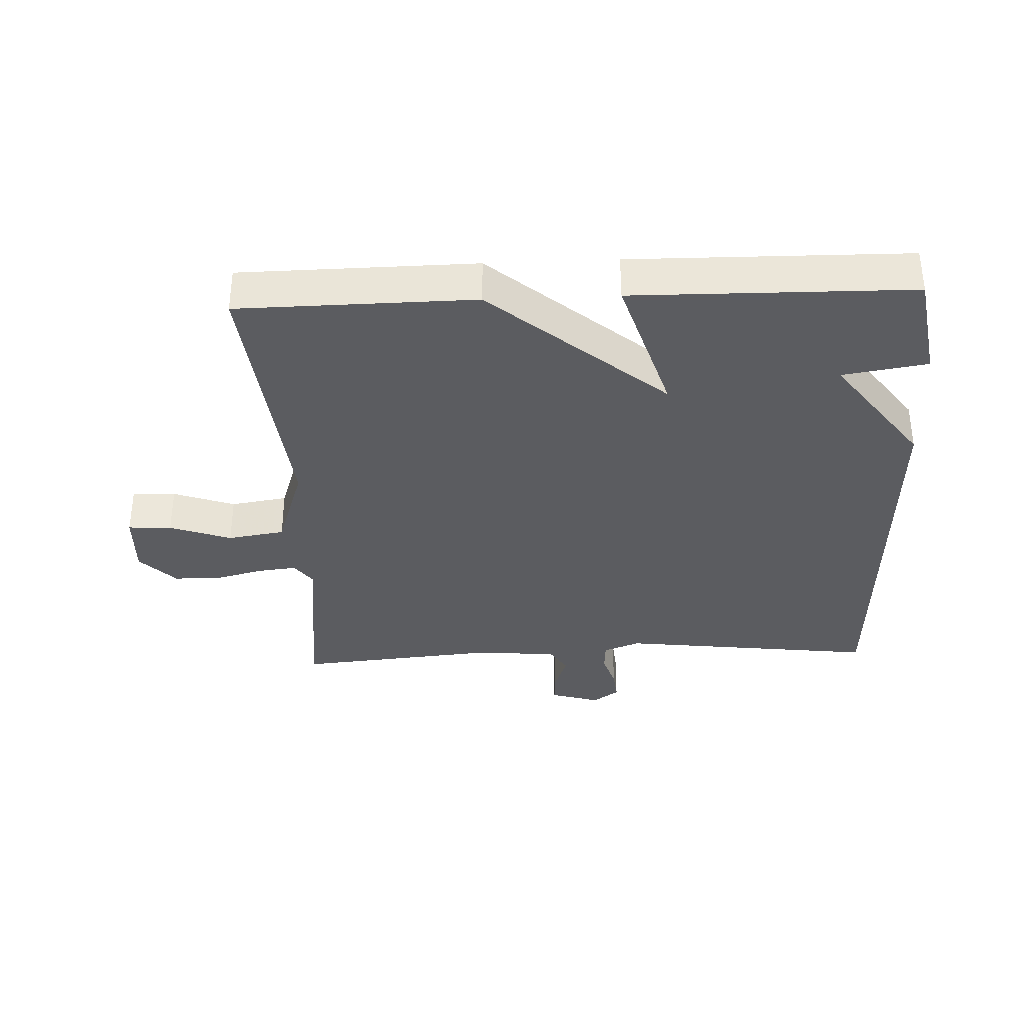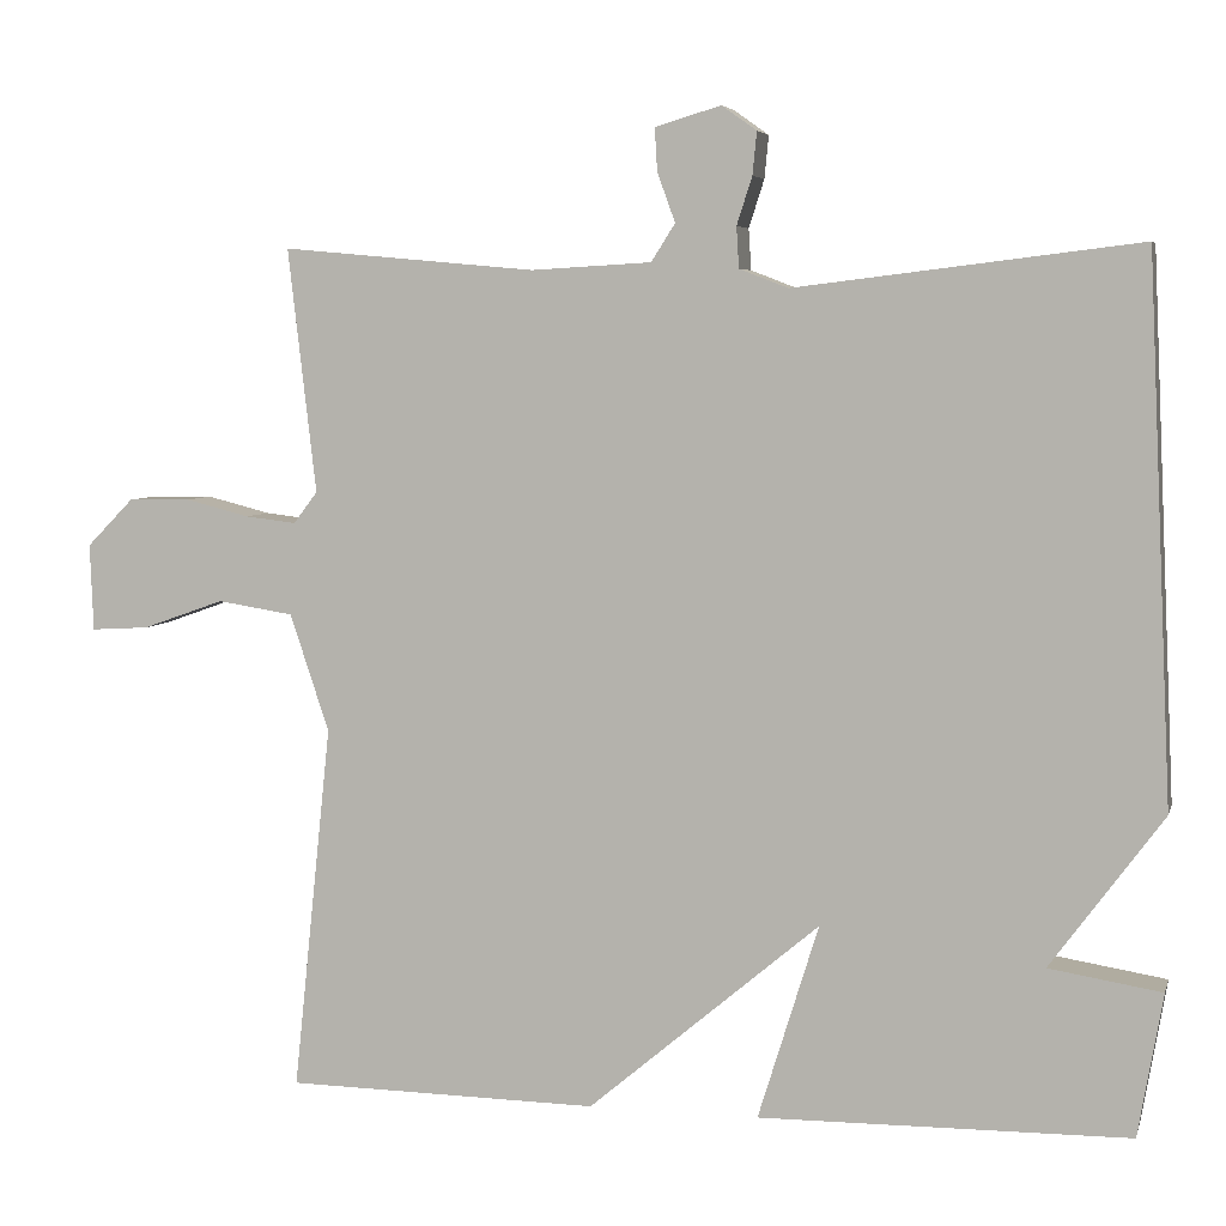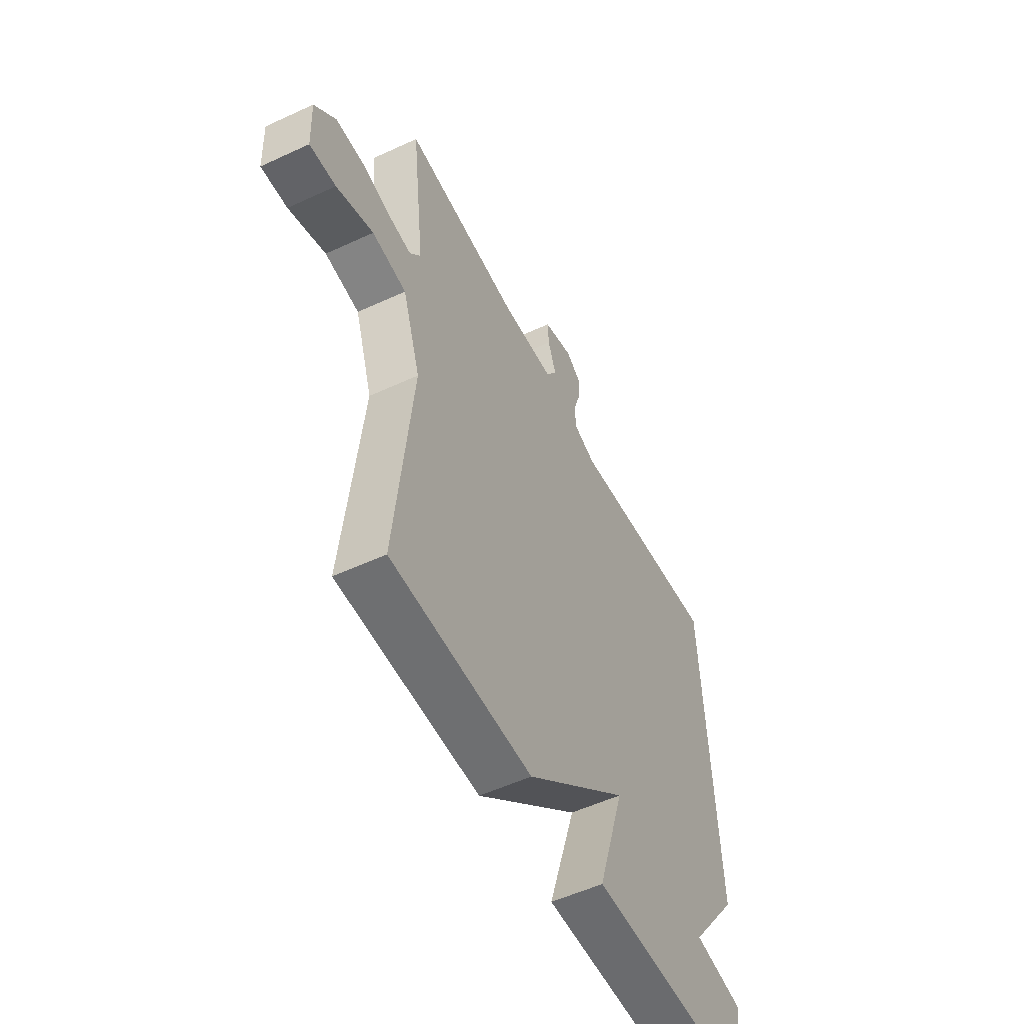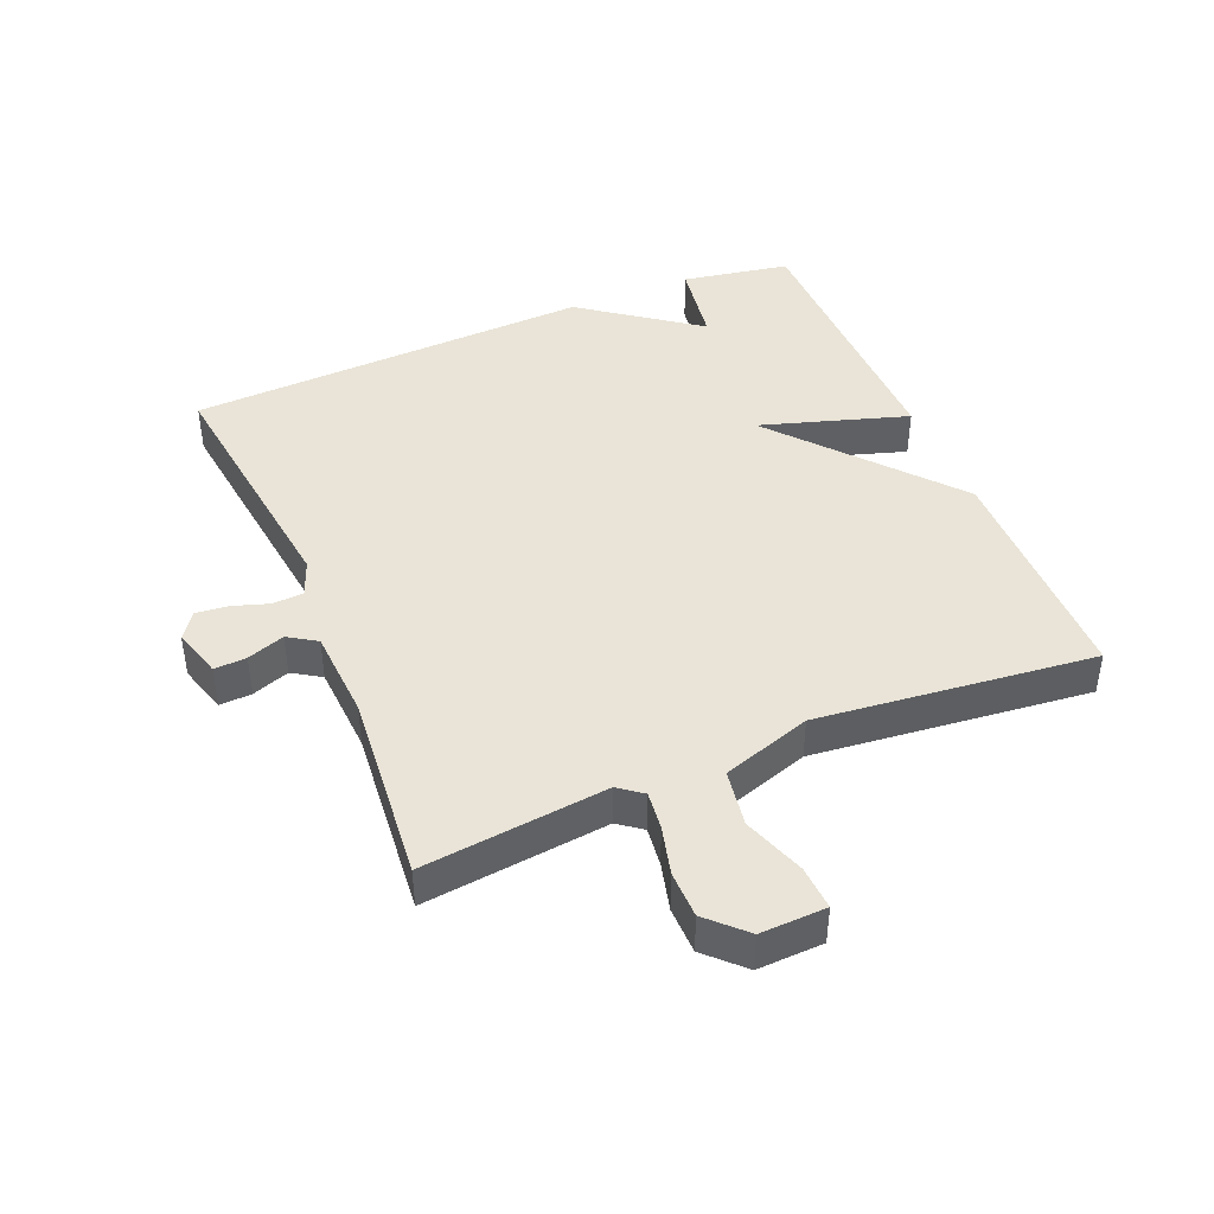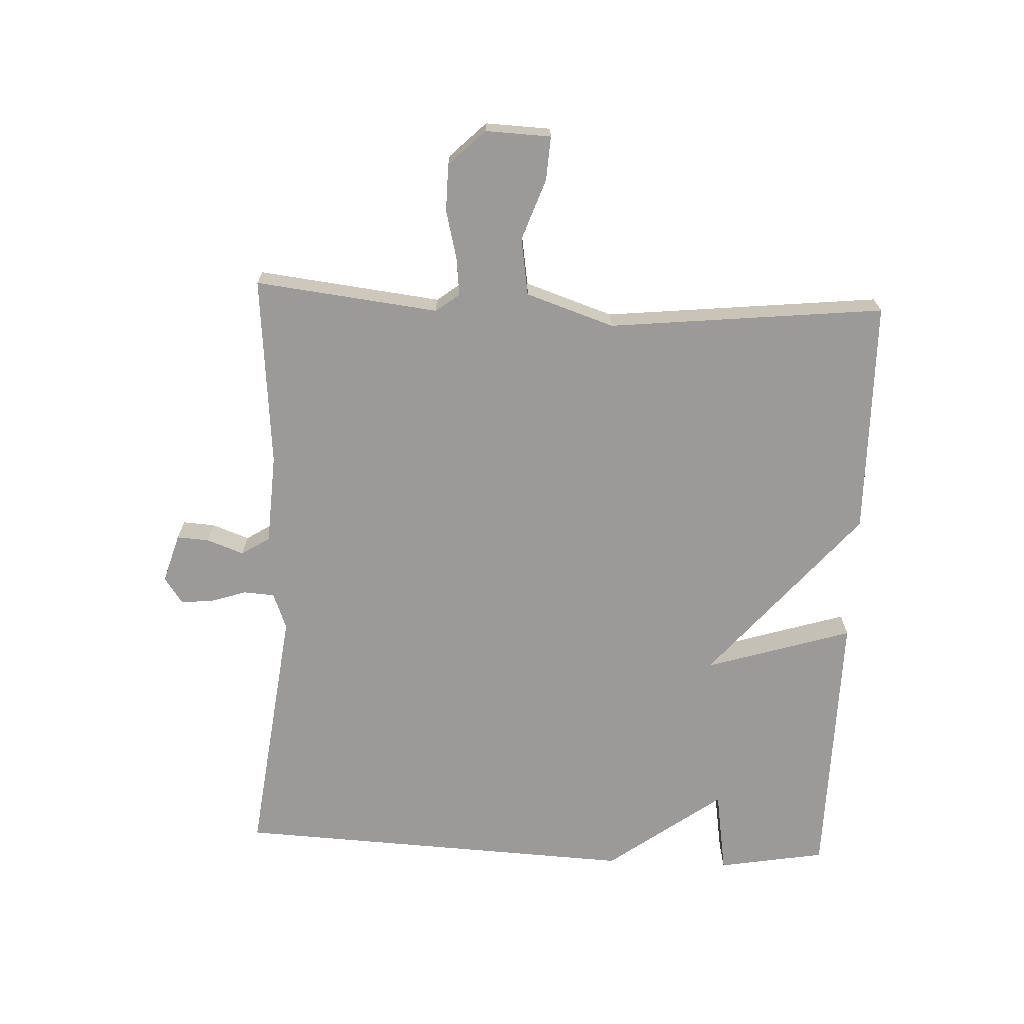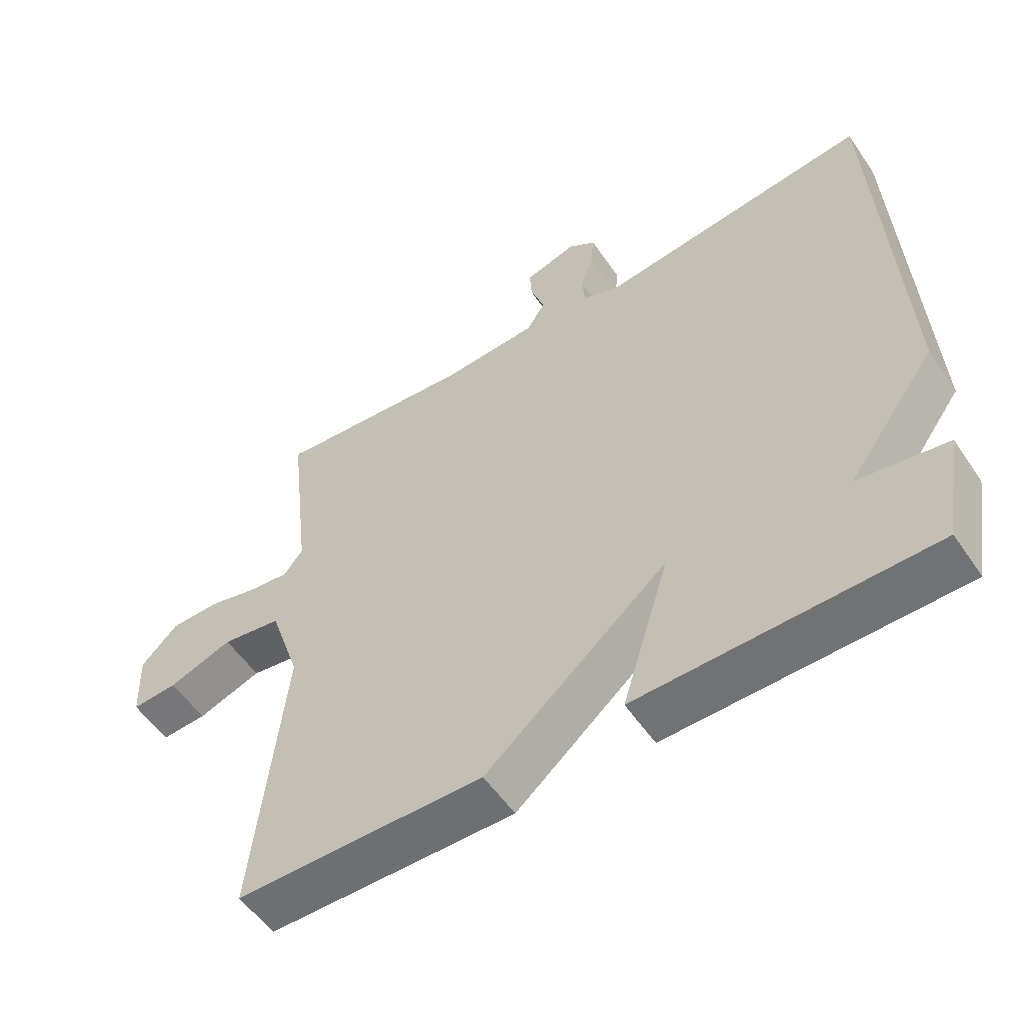
<metadata>
{"format":"obj","ext":"obj","renderer":"f3d","projection":"perspective","resolution":1024,"background":"white","views":[{"elev":-35.2,"azim":-177.6,"up":"+Y"},{"elev":5.4,"azim":-165.9,"up":"+Z"},{"elev":-53.9,"azim":116.3,"up":"+Z"},{"elev":43.1,"azim":67.4,"up":"+Y"},{"elev":-69.3,"azim":87.4,"up":"+Y"},{"elev":-55.1,"azim":-146.2,"up":"+Z"}]}
</metadata>
<code>
v -0.5 0.07 -0.5
v -0.529 0.07 -0.332
v -0.397 0.07 -0.311
v -0.529 0.07 -0.132
v -0.5 0.07 0.5
v -0.098 0.07 0.451
v -0.041 0.07 0.473
v -0.038 0.07 0.521
v -0.056 0.07 0.577
v -0.061 0.07 0.627
v -0.02 0.07 0.656
v 0.057 0.07 0.633
v 0.054 0.07 0.583
v 0.033 0.07 0.525
v 0.061 0.07 0.481
v 0.202 0.07 0.473
v 0.5 0.07 0.5
v 0.467 0.07 0.214
v 0.495 0.07 0.177
v 0.555 0.07 0.184
v 0.63 0.07 0.203
v 0.703 0.07 0.202
v 0.758 0.07 0.146
v 0.754 0.07 0.044
v 0.686 0.07 0.048
v 0.59 0.07 0.082
v 0.501 0.07 0.068
v 0.455 0.07 -0.07
v 0.5 0.07 -0.5
v 0.133 0.07 -0.505
v -0.138 0.07 -0.276
v -0.067 0.07 -0.505
v -0.5 0 -0.5
v -0.529 0 -0.332
v -0.397 0 -0.311
v -0.529 0 -0.132
v -0.5 0 0.5
v -0.098 0 0.451
v -0.041 0 0.473
v -0.038 0 0.521
v -0.056 0 0.577
v -0.061 0 0.627
v -0.02 0 0.656
v 0.057 0 0.633
v 0.054 0 0.583
v 0.033 0 0.525
v 0.061 0 0.481
v 0.202 0 0.473
v 0.5 0 0.5
v 0.467 0 0.214
v 0.495 0 0.177
v 0.555 0 0.184
v 0.63 0 0.203
v 0.703 0 0.202
v 0.758 0 0.146
v 0.754 0 0.044
v 0.686 0 0.048
v 0.59 0 0.082
v 0.501 0 0.068
v 0.455 0 -0.07
v 0.5 0 -0.5
v 0.133 0 -0.505
v -0.138 0 -0.276
v -0.067 0 -0.505
f 1 2 3
f 32 1 3
f 31 32 3
f 28 29 30 31
f 4 5 6
f 3 4 6
f 31 3 6
f 28 31 6
f 27 28 6
f 26 27 6 7
f 24 25 26
f 23 24 26
f 22 23 26
f 21 22 26
f 20 21 26
f 19 20 26
f 19 26 7 8
f 18 19 8
f 16 17 18
f 15 16 18
f 15 18 8
f 8 9 10
f 15 8 10
f 14 15 10
f 12 13 14
f 11 12 14
f 10 11 14
f 35 34 33
f 35 33 64
f 35 64 63
f 63 62 61 60
f 38 37 36
f 38 36 35
f 38 35 63
f 38 63 60
f 38 60 59
f 39 38 59 58
f 58 57 56
f 58 56 55
f 58 55 54
f 58 54 53
f 58 53 52
f 58 52 51
f 40 39 58 51
f 40 51 50
f 50 49 48
f 50 48 47
f 40 50 47
f 42 41 40
f 42 40 47
f 42 47 46
f 46 45 44
f 46 44 43
f 46 43 42
f 1 33 34 2
f 2 34 35 3
f 3 35 36 4
f 4 36 37 5
f 5 37 38 6
f 6 38 39 7
f 7 39 40 8
f 8 40 41 9
f 9 41 42 10
f 10 42 43 11
f 11 43 44 12
f 12 44 45 13
f 13 45 46 14
f 14 46 47 15
f 15 47 48 16
f 16 48 49 17
f 17 49 50 18
f 18 50 51 19
f 19 51 52 20
f 20 52 53 21
f 21 53 54 22
f 22 54 55 23
f 23 55 56 24
f 24 56 57 25
f 25 57 58 26
f 26 58 59 27
f 27 59 60 28
f 28 60 61 29
f 29 61 62 30
f 30 62 63 31
f 31 63 64 32
f 32 64 33 1

</code>
